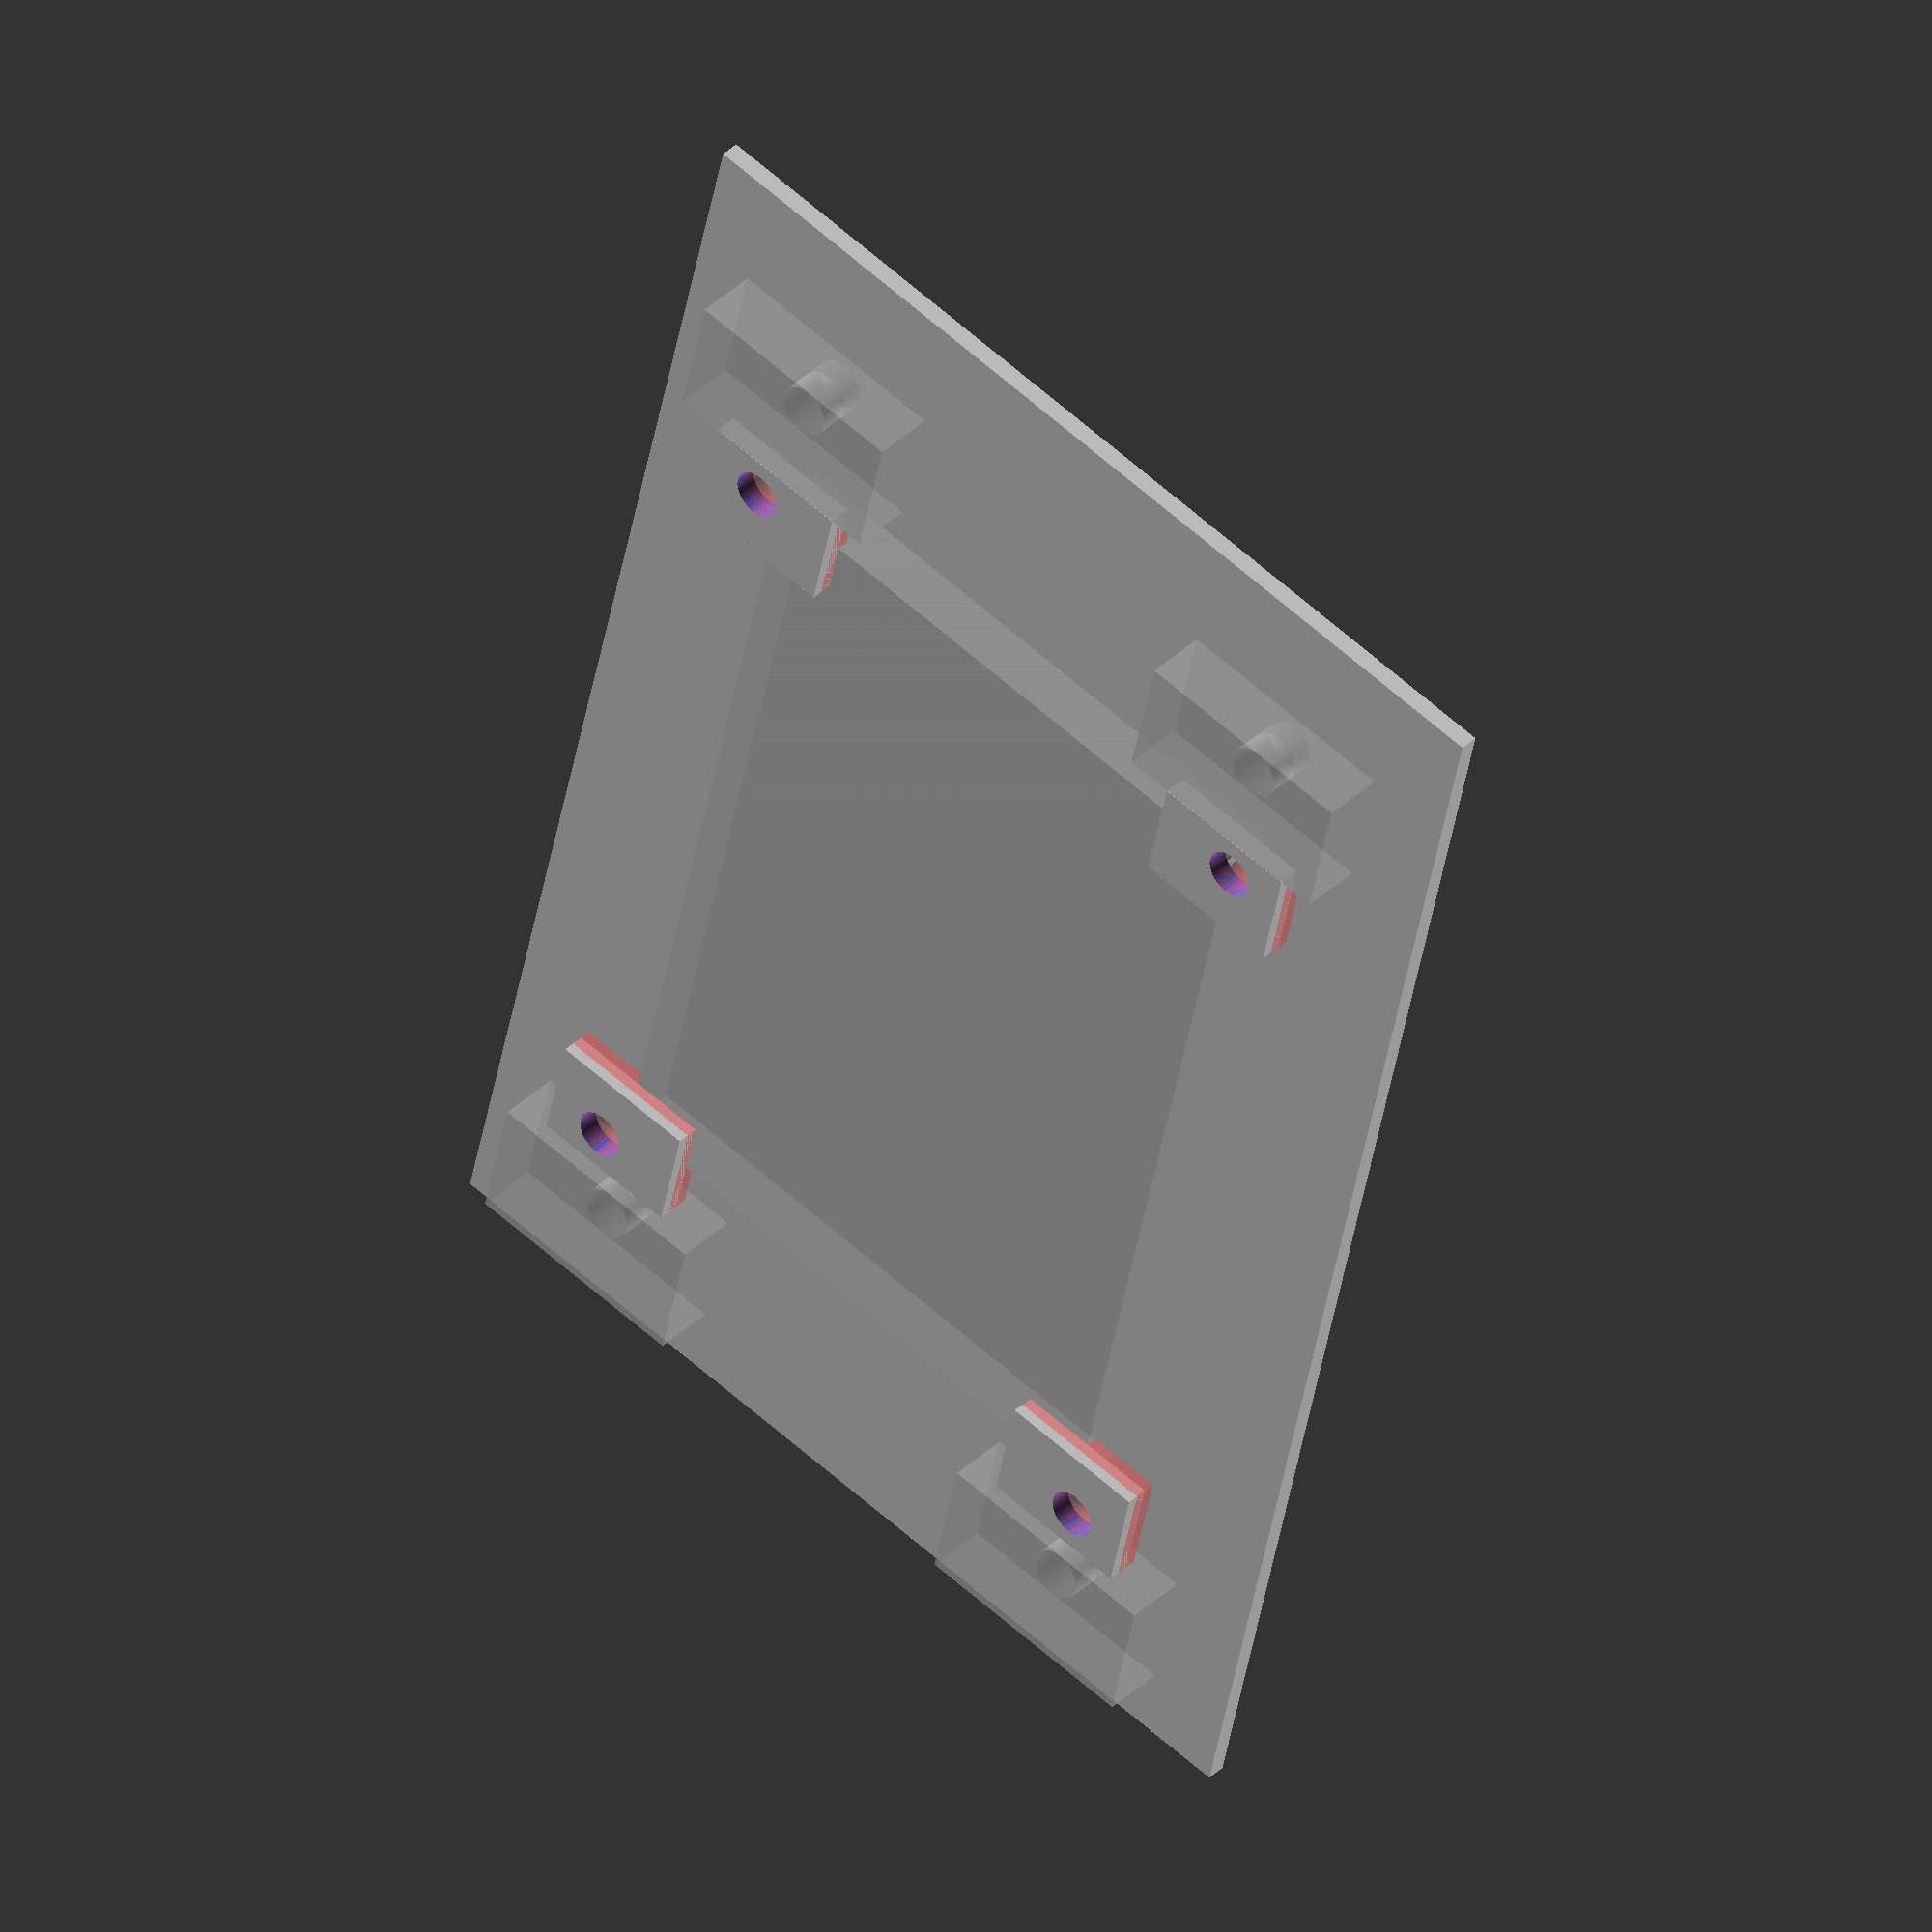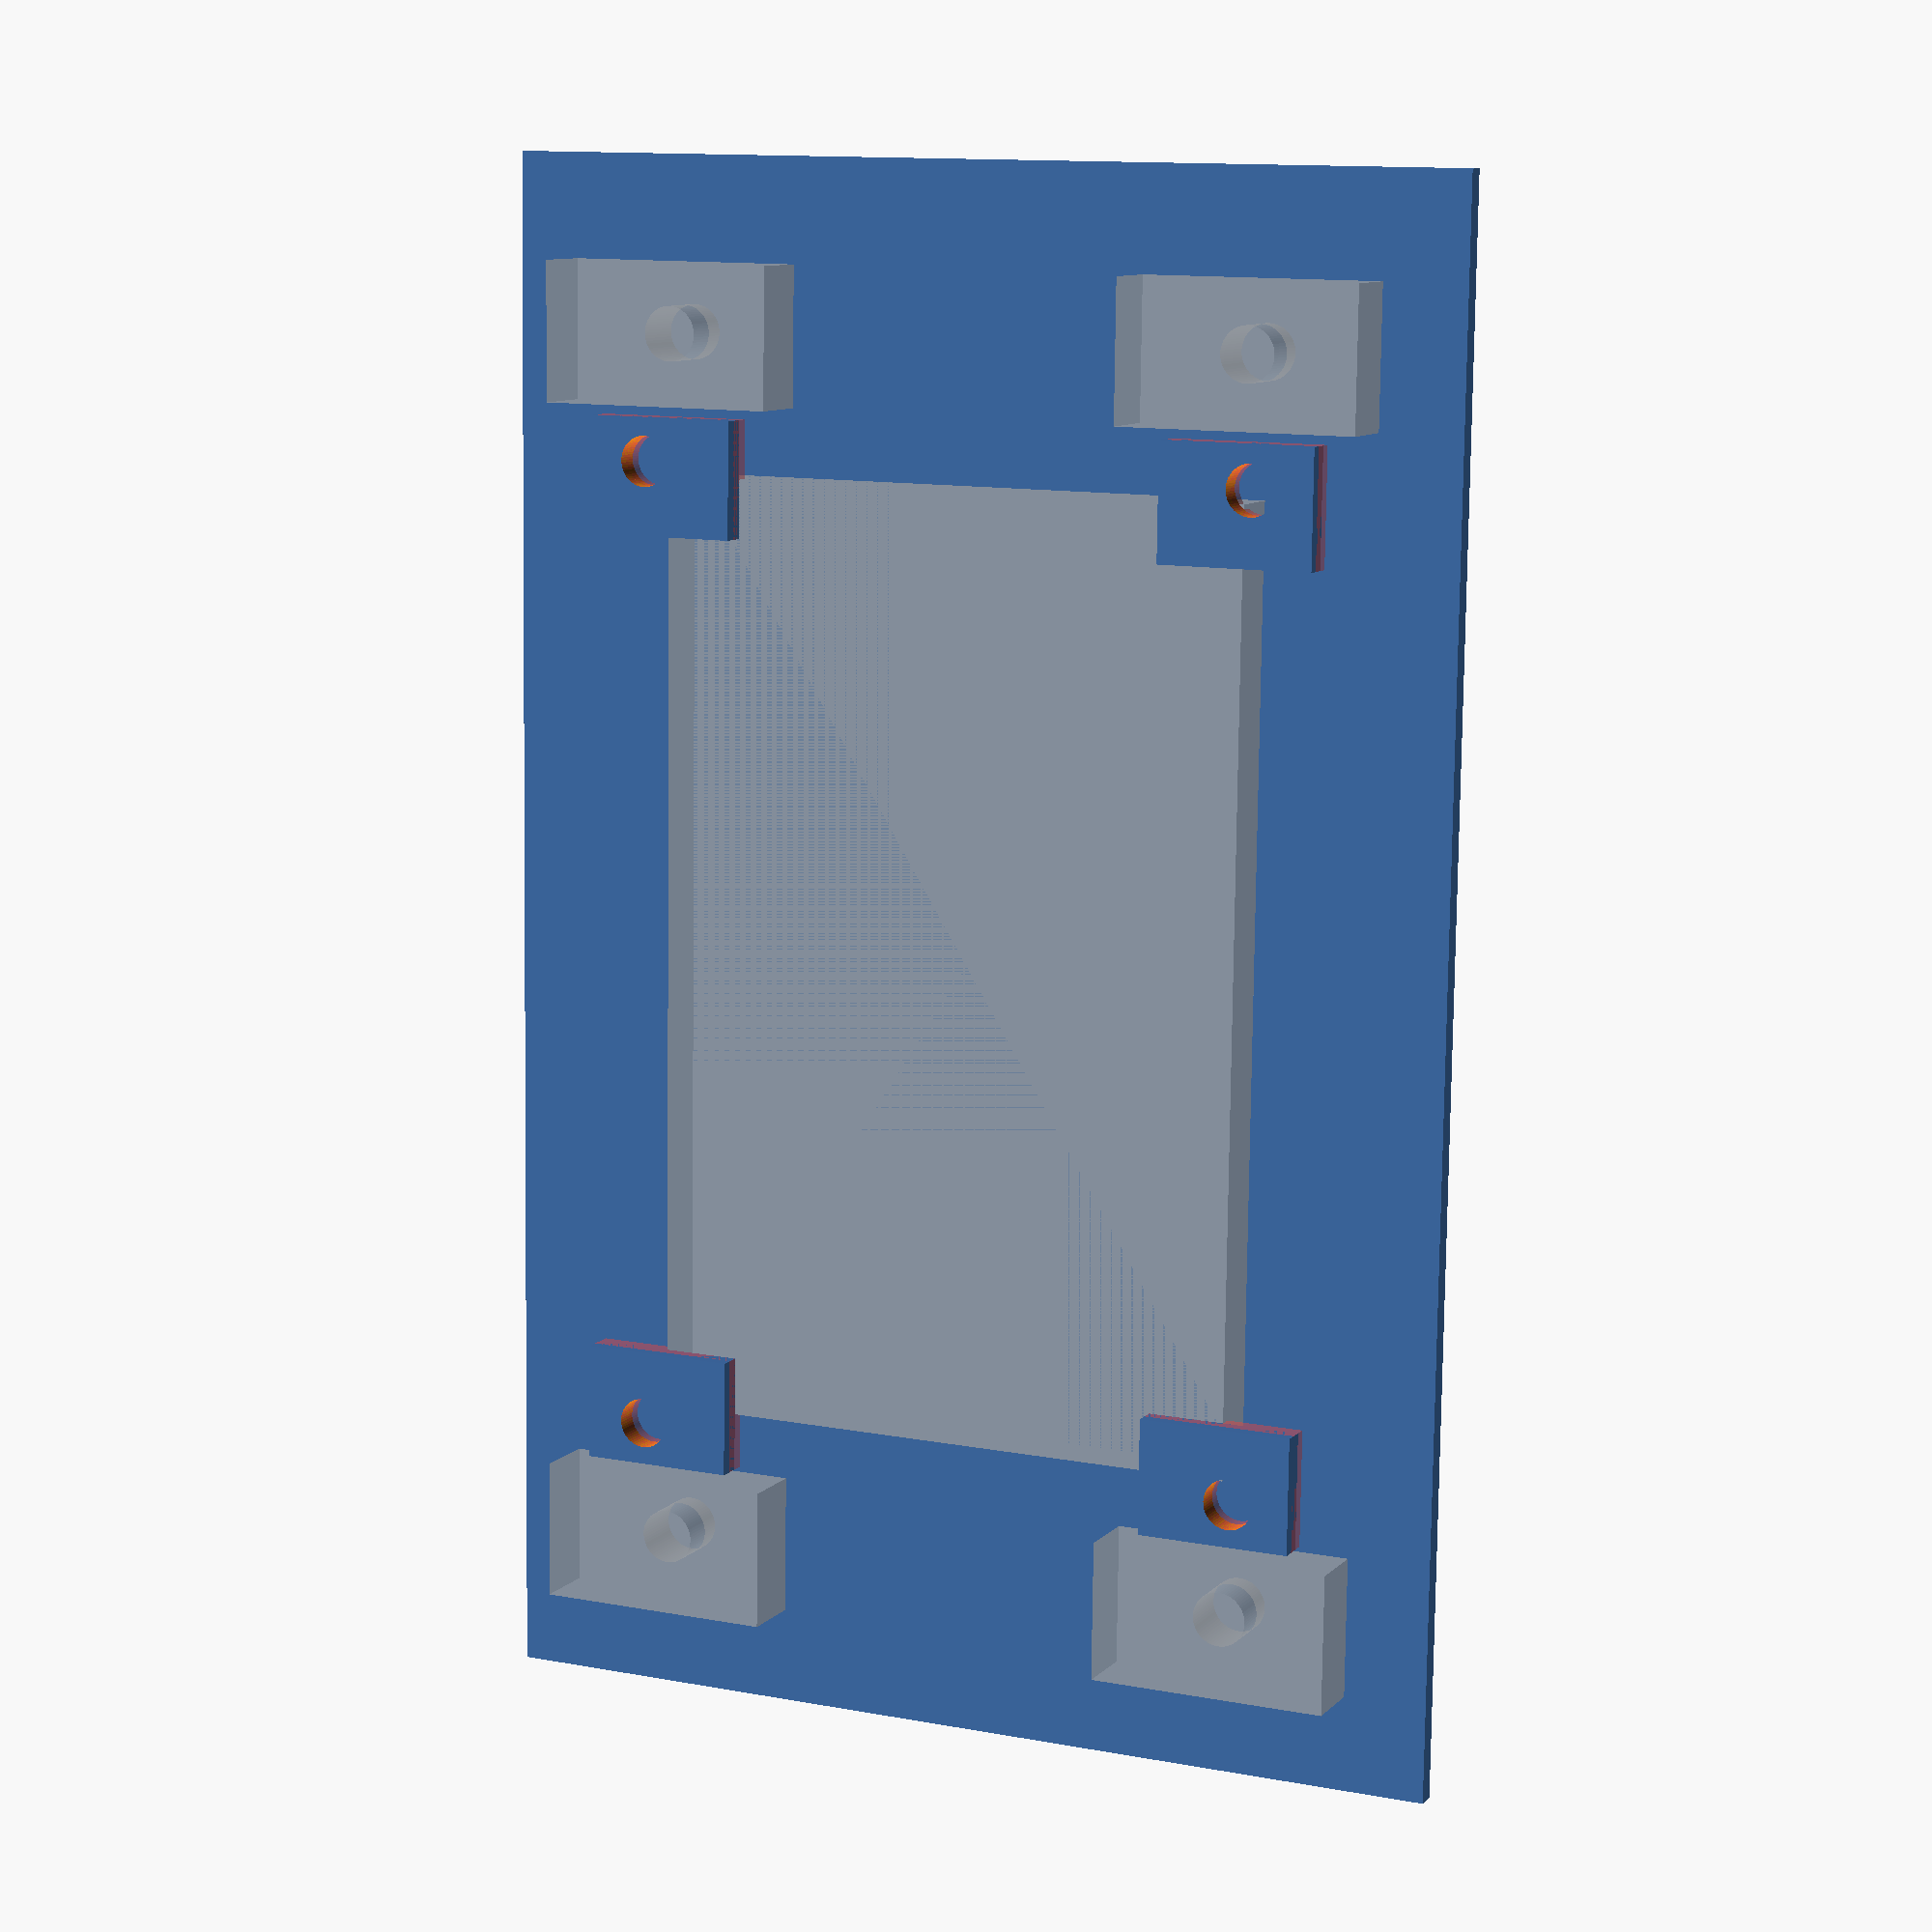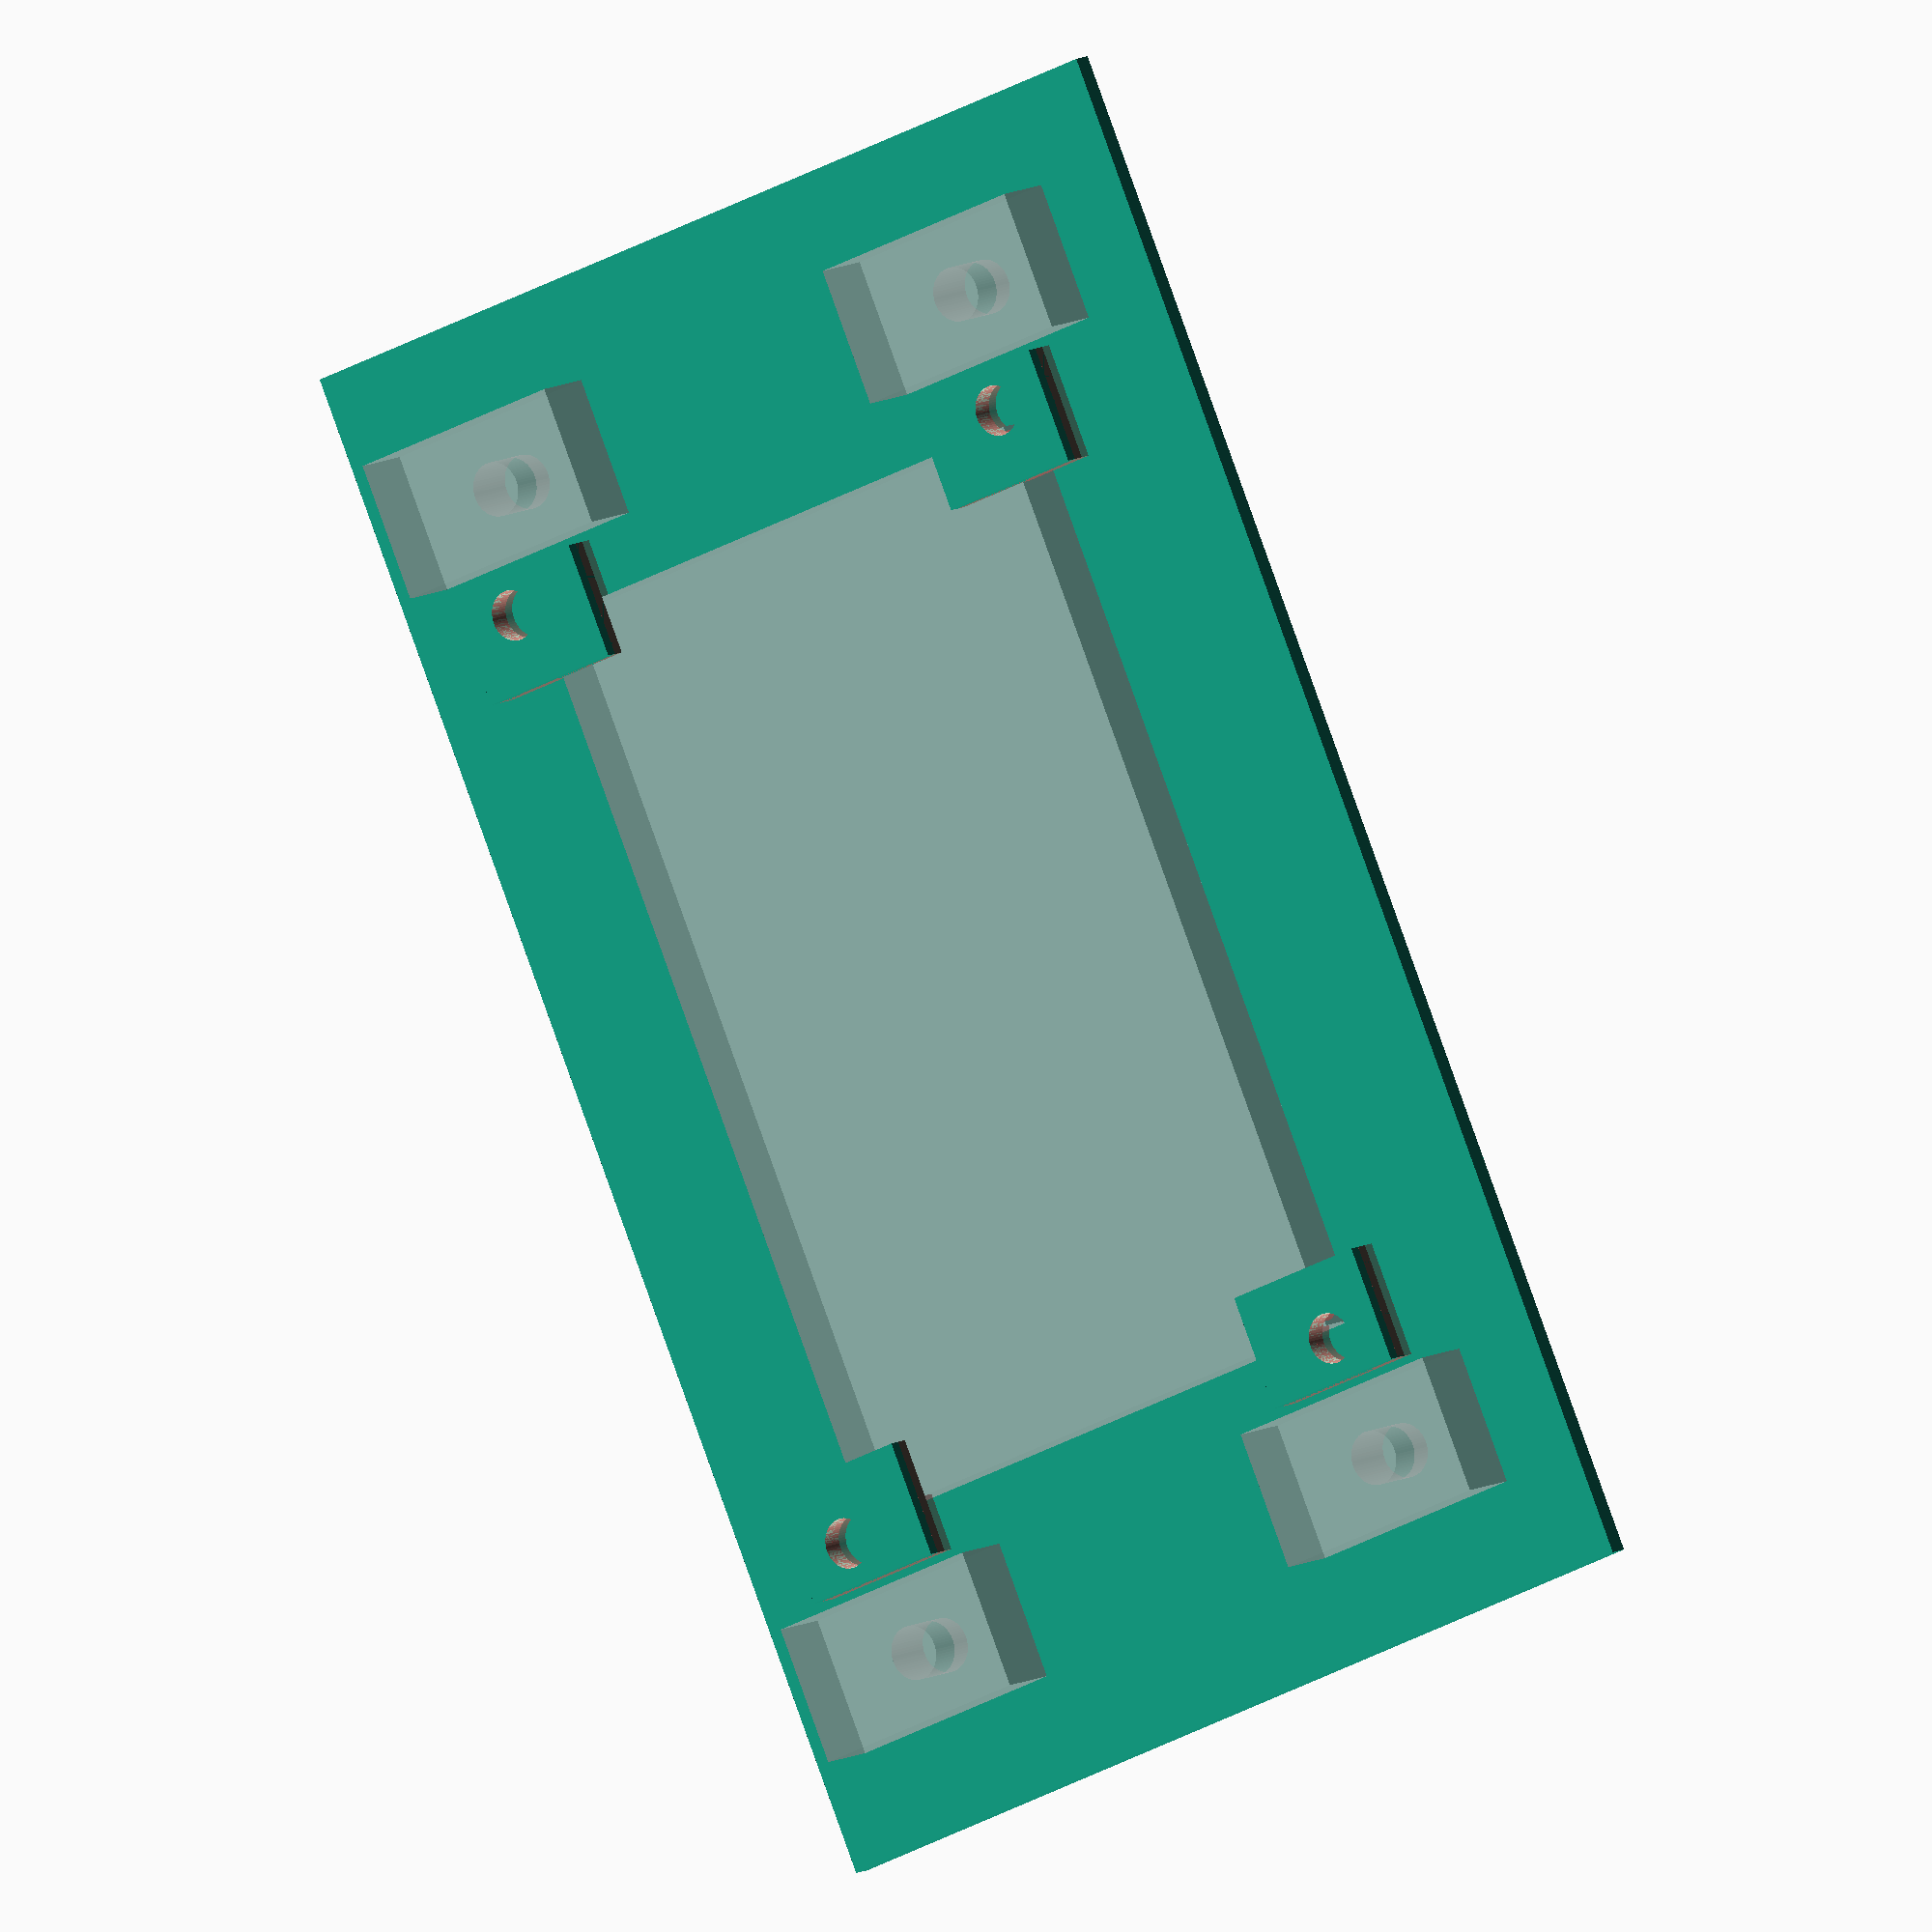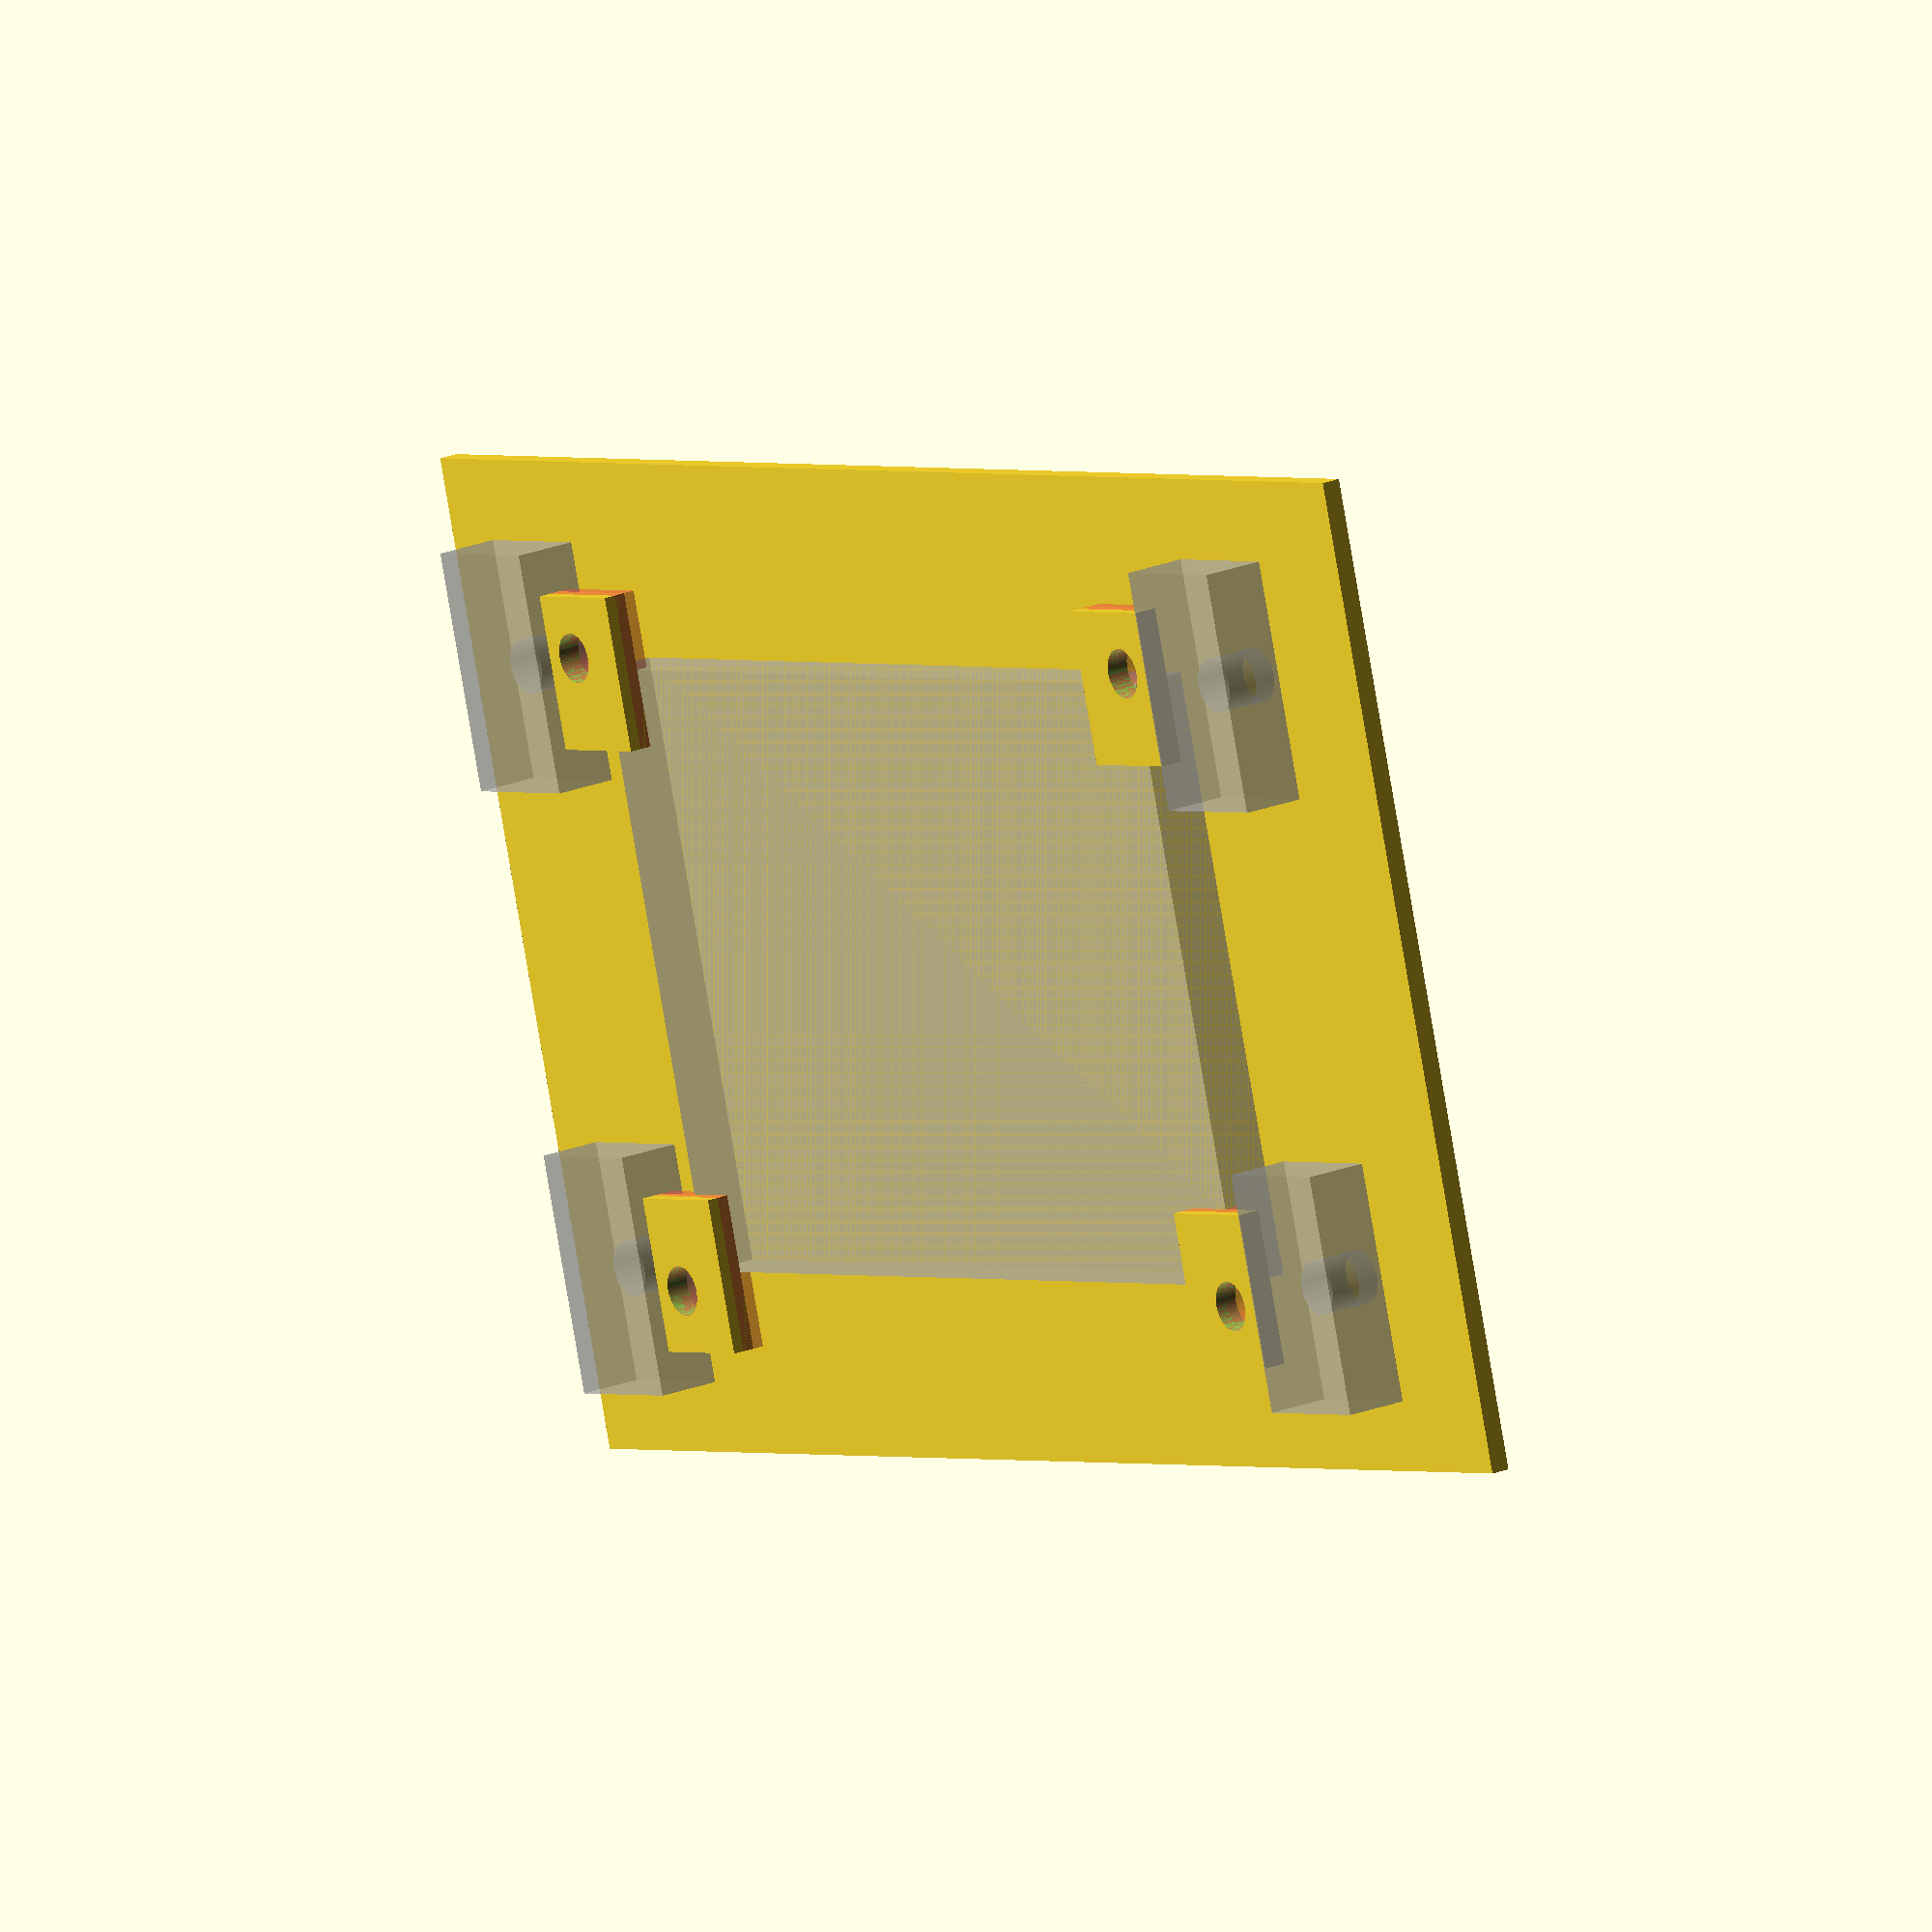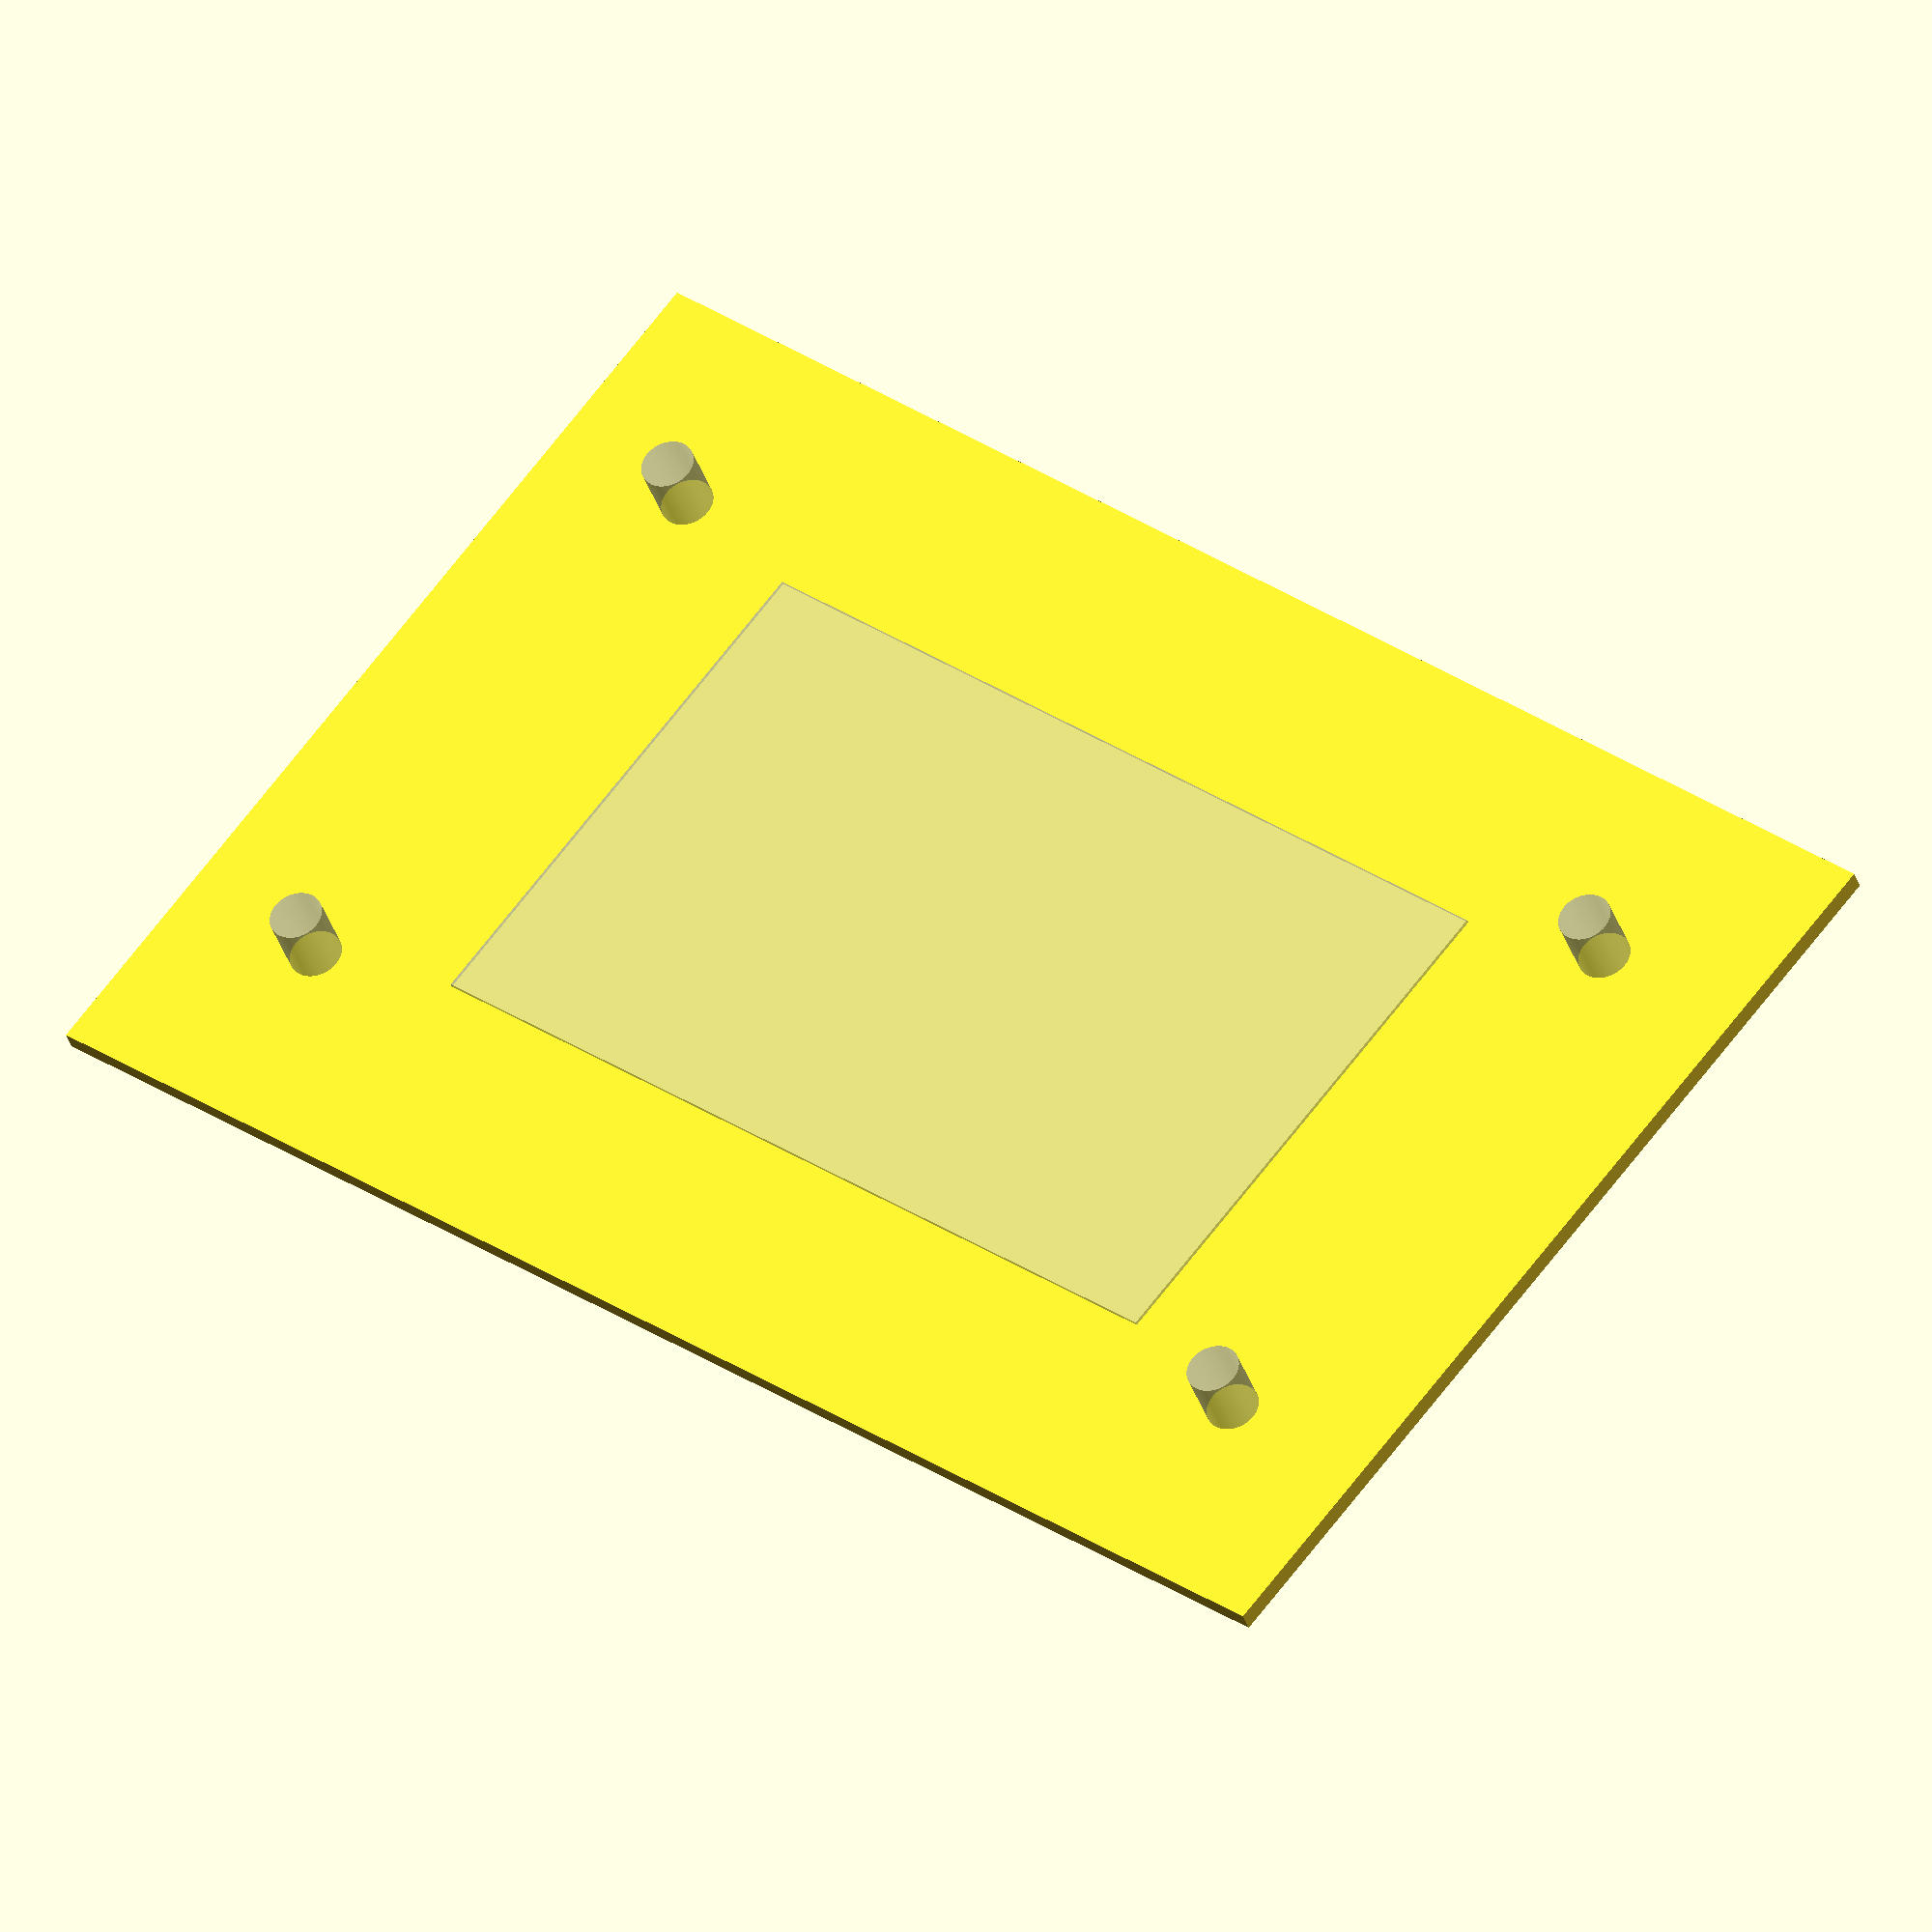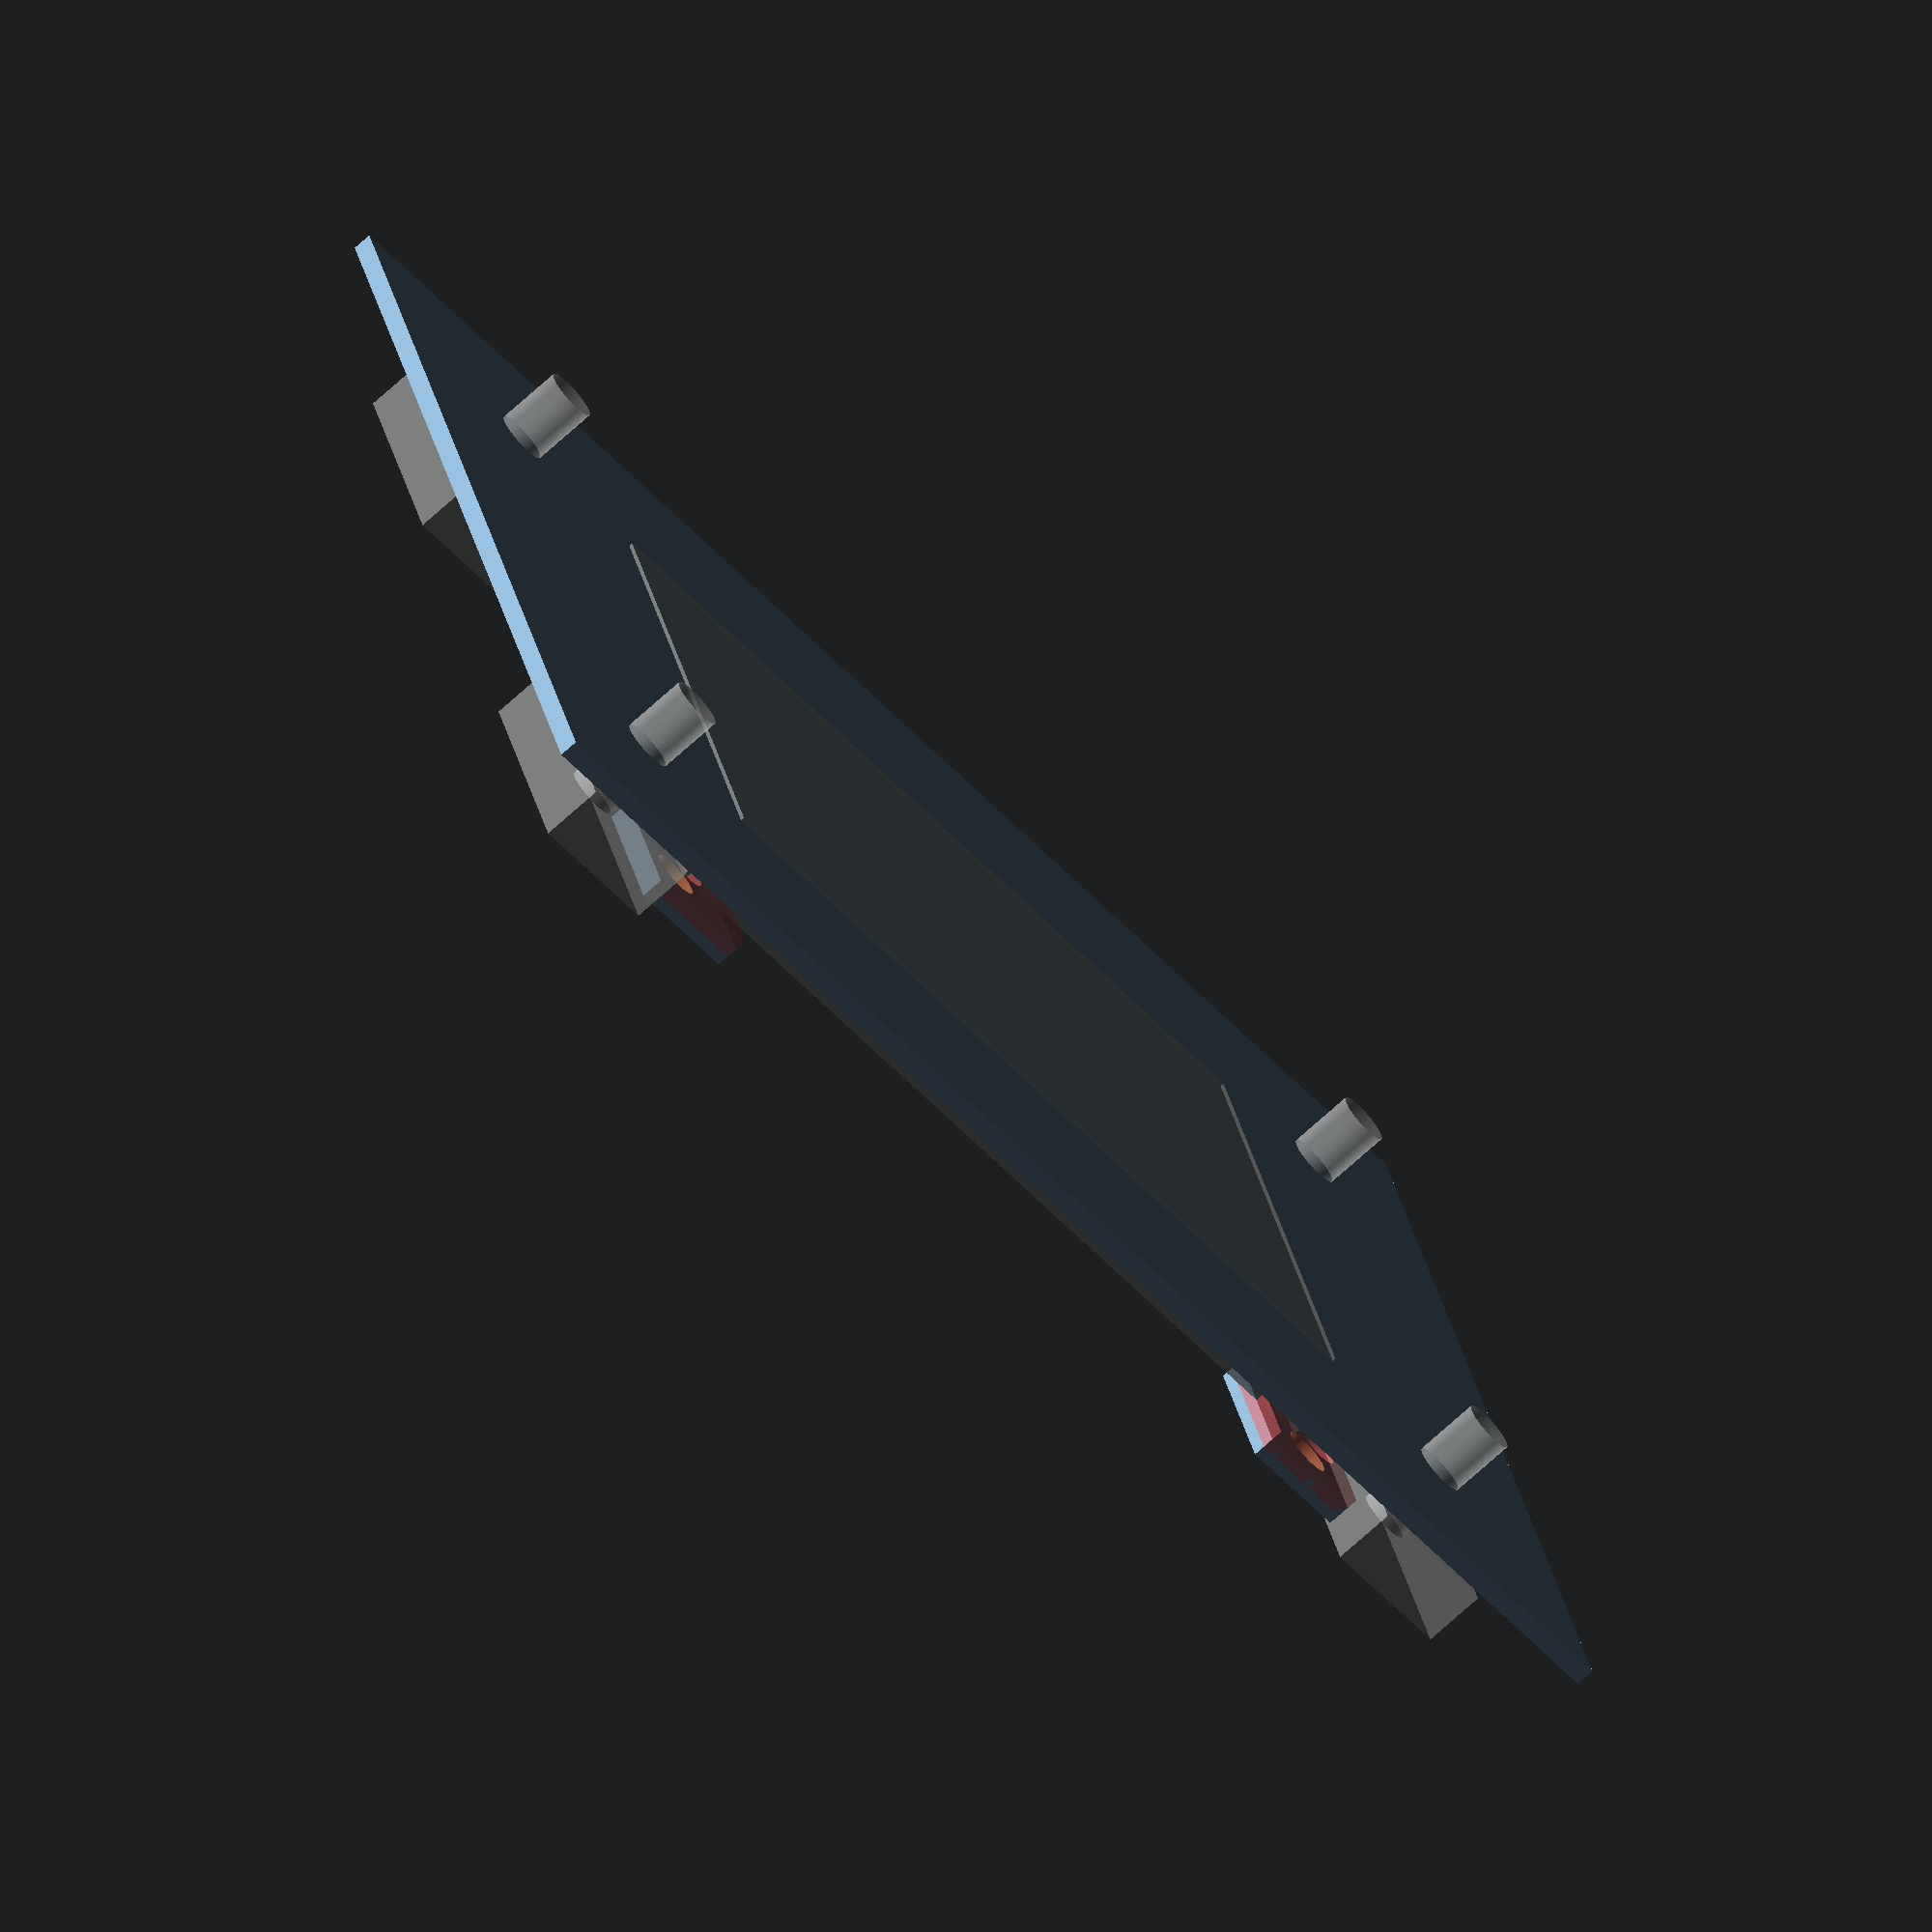
<openscad>
$fn = 64;

// interference fit adjustment for 3D printer
iFitAdjust = .4;
iFitAdjust_d = .25;

// waveshare 5" knock off
displayScreenWidth = 118;
displayScreenHeight = 70;
displayScreenThickness = 3;
displayBoardWidth = 122;
displayBoardHeight = 78.5;
displayBoardThickness = 7;
displayDepth = 22;
displayScrewDiameter = 3;
module display() {
    // screen
    %translate([-displayScreenWidth / 2, -displayScreenHeight / 2, 0])
        cube([displayScreenWidth, displayScreenHeight, displayScreenThickness], center=false);
    // board
    %translate([-displayBoardWidth / 2, -displayBoardHeight / 2, -displayBoardThickness])
        cube([displayBoardWidth, displayBoardHeight, displayBoardThickness], center=false);
}

module display_mount() {
    // corner tabs
    #for (i = [-1,1])
        for (j = [-1,1]) {
            translate([i * displayBoardWidth/2, j * displayBoardHeight/2, -displayBoardThickness])
                difference() {
                    cube([displayMountTabWidth, displayMountTabHeight, displayMountTabThickness], center=true);
                    translate([i * 2, j * 2, -displayBoardThickness / 2])
                        cylinder(h=displayBoardThickness + 2, r = displayScrewDiameter + iFitAdjust_d);
                }
        }
}

displayMountTabThickness = 3;
displayMountTabWidth = 15;
displayMountTabHeight = 20;
module display_mount_tabs() {
    // corner tabs
    for (i = [-1,1])
        for (j = [-1,1]) {
            translate([i * displayBoardWidth/2, j * displayBoardHeight/2, -displayBoardThickness - displayMountTabThickness / 2])
                difference() {
                    cube([displayMountTabWidth, displayMountTabHeight, displayMountTabThickness], center=true);
                    translate([i * 2, j * 2, -displayBoardThickness / 2])
                        cylinder(h=displayBoardThickness + 2, r = displayScrewDiameter + iFitAdjust_d);
                }
        }
}

// encoders
encoderShaftDiameter = 7;
encoderShaftHeight = 18;
encoderWidth = 18;
encoderLength = 31;
encoderDepth = 8.2;
module encoder() {
    // encoder shaft
    cylinder(h = encoderShaftHeight, d = encoderShaftDiameter, center=false);
    // encoder base
    translate([-encoderWidth/2, -encoderLength/2, -encoderDepth/2])
        cube([encoderWidth, encoderLength, encoderDepth]);
}

// lid with screen and encoders
lidThickness = displayScreenThickness - .5;
module lid() {
  display_mount_tabs();
  display_mount();
  difference() {
    // face plate
    translate([-(displayBoardWidth * 1.5 + encoderWidth * 1.1)/2, -(displayBoardHeight * 1.25 + encoderLength)/2, 0])
        cube([displayBoardWidth * 1.5 + encoderWidth * 1.1, displayBoardHeight * 1.25 +            encoderLength, lidThickness]);
    // screen cutout
    display();
    // encoder cutout
    %for (i = [-1,1])
        for (j = [-1,1]) {
            translate([i * displayBoardWidth/2 + i * encoderWidth, j * displayBoardHeight/2, - encoderShaftHeight / 2 + 2])
                encoder();
        }
    // screw holes
  }
}

// box with pi mounts and holes
module box() {
    // bottom
    // pi mount holes
    // sides
    // pi usb / ethernet
    // hifi audio out
}

//display();
//encoder();
lid();
</openscad>
<views>
elev=319.2 azim=77.7 roll=221.7 proj=o view=wireframe
elev=350.2 azim=89.2 roll=204.7 proj=p view=wireframe
elev=350.2 azim=114.3 roll=215.0 proj=o view=wireframe
elev=338.6 azim=16.8 roll=234.6 proj=o view=wireframe
elev=217.0 azim=219.2 roll=162.6 proj=o view=solid
elev=252.6 azim=162.3 roll=227.9 proj=o view=solid
</views>
